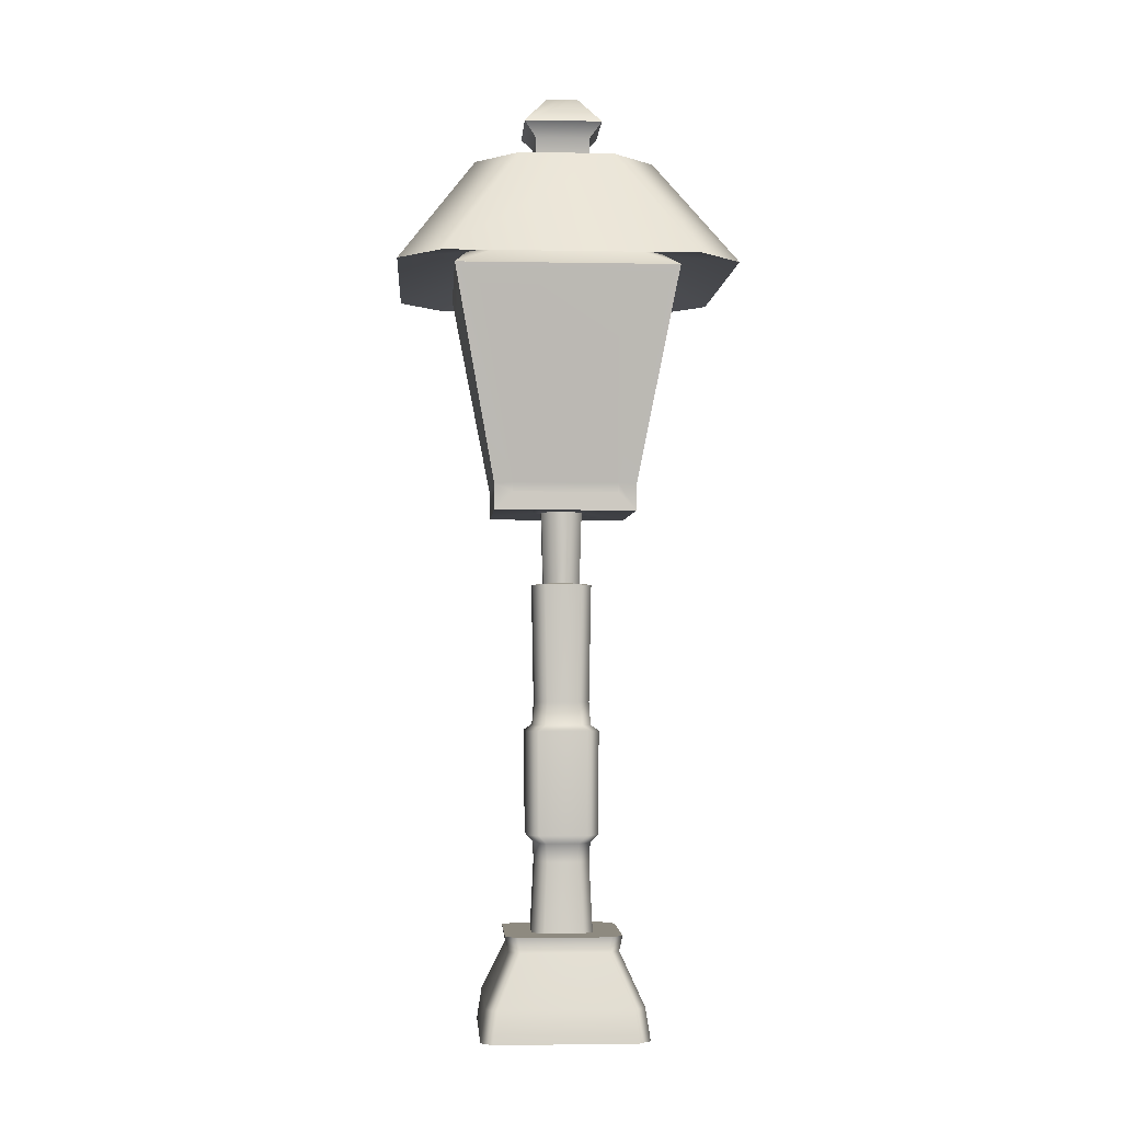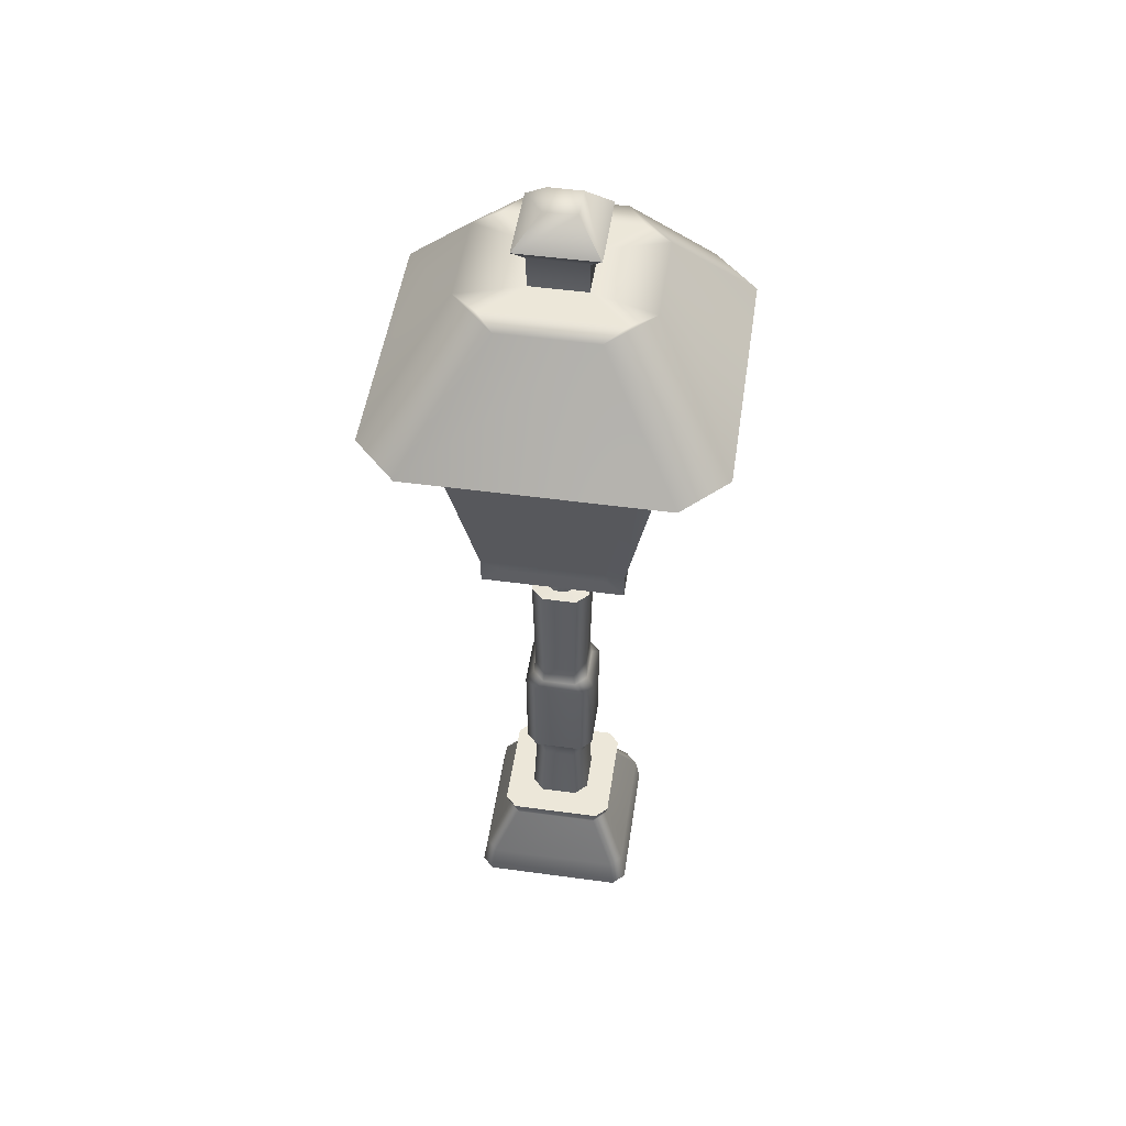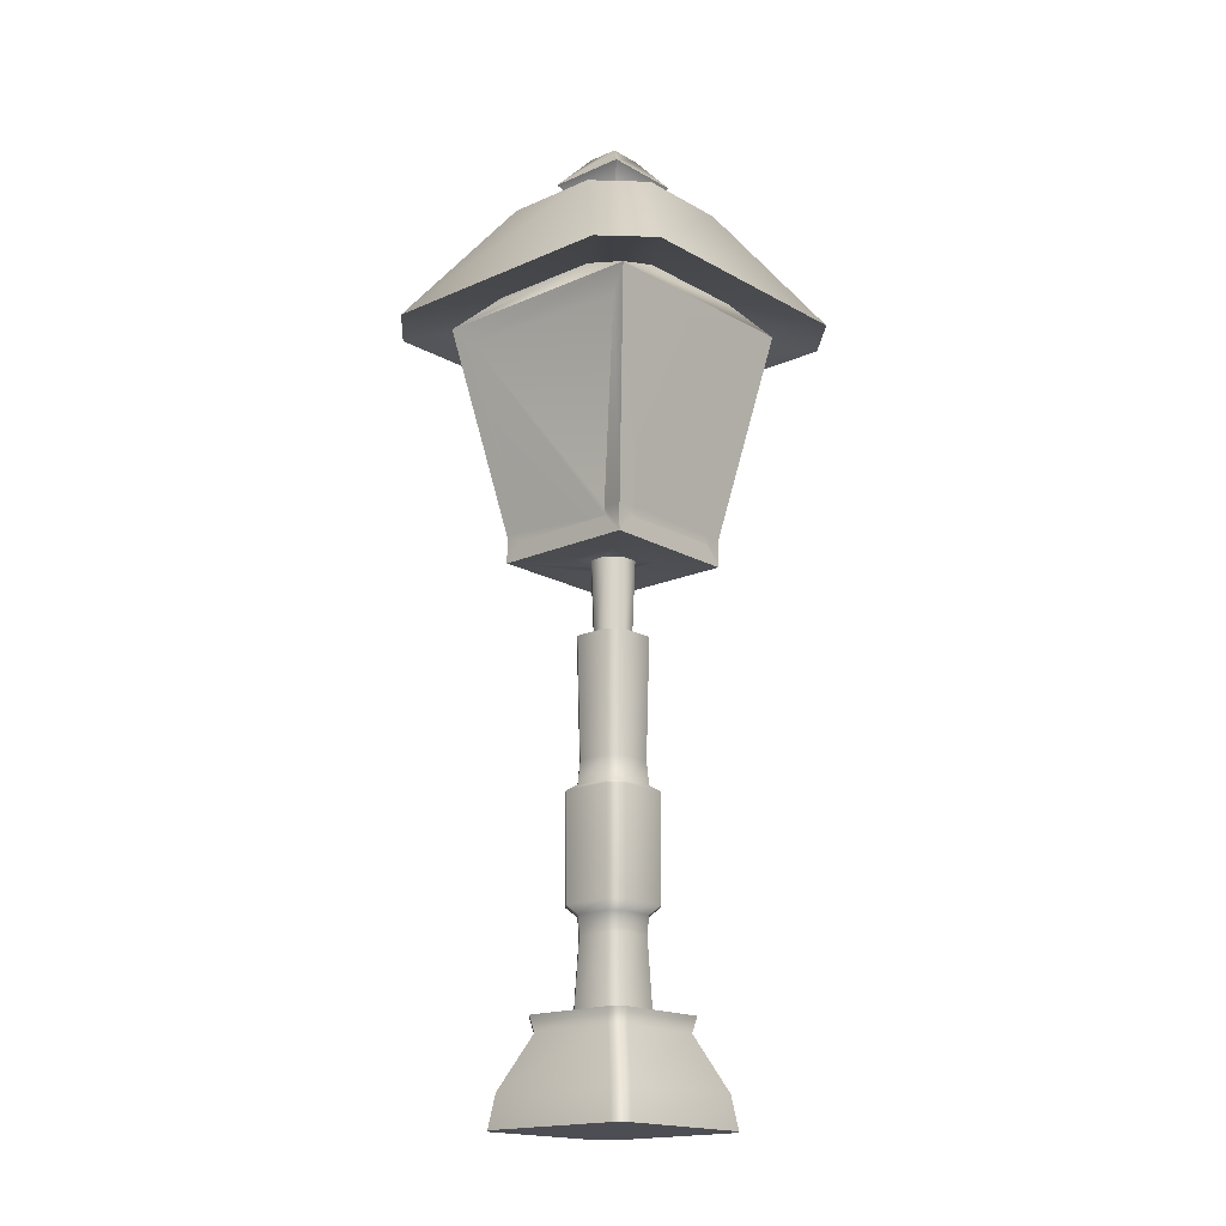
<metadata>
{"format":"obj","ext":"obj","renderer":"f3d","projection":"perspective","resolution":1024,"background":"white","views":[{"elev":-2.9,"azim":176.3,"up":"+Z"},{"elev":50.2,"azim":98.5,"up":"+Z"},{"elev":-17.4,"azim":-48.4,"up":"+Z"}]}
</metadata>
<code>
g GardenLight
v -0.05634 0.03439 0.1426
v -0.05027 0.02832 0.2726
v -0.05027 -0.02832 0.2726
v -0.05634 -0.03439 0.1426
v -0.03429 -0.05644 0.1426
v -0.02822 -0.05037 0.2726
v -0.05231 -0.03035 0.3067
v -0.05027 0.02832 0.2726
v 0.02841 -0.05037 0.2726
v 0.03448 -0.05644 0.1426
v 0.05654 -0.03439 0.1426
v 0.05047 -0.02832 0.2726
v 0.03045 -0.05241 0.3067
v -0.03026 -0.05241 0.3067
v -0.0664 -0.04444 0.3227
v -0.05231 0.03035 0.3067
v -0.04434 -0.06649 0.3227
v -0.06739 -0.04543 0.5145
v -0.04533 -0.06749 0.5145
v 0.04553 -0.06749 0.5145
v 0.04453 -0.06649 0.3227
v 0.05251 -0.03035 0.3067
v 0.06659 -0.04444 0.3227
v 0.06758 -0.04543 0.5145
v 0.06758 0.04543 0.5145
v 0.06659 0.04444 0.3227
v 0.05251 0.03035 0.3067
v 0.05251 0.03035 0.3067
v 0.05047 0.02832 0.2726
v 0.02841 0.05037 0.2726
v 0.03045 0.05241 0.3067
v 0.06659 0.04444 0.3227
v 0.04453 0.06649 0.3227
v 0.06758 0.04543 0.5145
v 0.04553 0.06749 0.5145
v -0.04533 0.06749 0.5145
v -0.04434 0.06649 0.3227
v -0.03026 0.05241 0.3067
v -0.0664 0.04444 0.3227
v -0.06739 0.04543 0.5145
v -0.06739 -0.04543 0.5145
v -0.0664 -0.04444 0.3227
v -0.05231 -0.03035 0.3067
v -0.02822 0.05037 0.2726
v -0.05634 0.03439 0.1426
v -0.03429 0.05644 0.1426
v 0.03448 0.05644 0.1426
v 0.05654 0.03439 0.1426
v 0.05654 -0.03439 0.1426
v 0.05047 -0.02832 0.2726
v -0.1014 0.07949 0.1141
v -0.1074 0.08544 0.1426
v -0.1074 -0.08544 0.1426
v -0.1014 -0.07949 0.1141
v -0.1447 0.1228 0.01838
v -0.07939 -0.1015 0.1141
v -0.08535 -0.1075 0.1426
v 0.08554 -0.1075 0.1426
v -0.1447 -0.1228 0.01838
v -0.1535 0.1315 -0.04046
v -0.1535 -0.1315 -0.04046
v -0.1314 -0.1536 -0.04046
v -0.1227 -0.1448 0.01838
v 0.07958 -0.1015 0.1141
v 0.1229 -0.1448 0.01838
v 0.1316 -0.1536 -0.04046
v 0.1537 -0.1315 -0.04046
v 0.1449 -0.1228 0.01838
v 0.1016 -0.07949 0.1141
v 0.1076 -0.08544 0.1426
v 0.1016 0.07949 0.1141
v 0.1449 0.1228 0.01838
v 0.1229 0.1448 0.01838
v 0.07958 0.1015 0.1141
v 0.1076 0.08544 0.1426
v 0.1016 -0.07949 0.1141
v 0.1076 -0.08544 0.1426
v 0.08554 0.1075 0.1426
v -0.08535 0.1075 0.1426
v -0.07939 0.1015 0.1141
v -0.1014 0.07949 0.1141
v -0.1074 0.08544 0.1426
v -0.1447 0.1228 0.01838
v -0.1227 0.1448 0.01838
v -0.1535 0.1315 -0.04046
v -0.1314 0.1536 -0.04046
v 0.1316 0.1536 -0.04046
v 0.1537 0.1315 -0.04046
v 0.1537 -0.1315 -0.04046
v 0.1449 -0.1228 0.01838
v -0.0533 0.03135 0.5248
v -0.05027 -0.02832 0.5672
v -0.0533 -0.03135 0.5248
v -0.05027 0.02832 0.5672
v -0.0543 -0.03235 0.7855
v -0.0543 0.03235 0.7855
v -0.03225 0.0544 0.7855
v -0.02822 0.05037 0.5672
v -0.03125 0.0534 0.5248
v 0.03144 0.0534 0.5248
v 0.02841 0.05037 0.5672
v 0.03244 0.0544 0.7855
v 0.0545 0.03235 0.7855
v 0.05047 0.02832 0.5672
v 0.0535 0.03135 0.5248
v 0.0535 -0.03135 0.5248
v 0.05047 0.02832 0.5672
v 0.0535 0.03135 0.5248
v 0.05047 -0.02832 0.5672
v 0.0545 0.03235 0.7855
v 0.0545 -0.03235 0.7855
v 0.03244 -0.0544 0.7855
v 0.02841 -0.05037 0.5672
v 0.03144 -0.0534 0.5248
v -0.03125 -0.0534 0.5248
v -0.02822 -0.05037 0.5672
v -0.03225 -0.0544 0.7855
v -0.0543 -0.03235 0.7855
v -0.05027 -0.02832 0.5672
v -0.0533 -0.03135 0.5248
v 0.05107 -0.05097 1.626
v 0.07251 -0.07241 1.652
v 0.07251 0.07241 1.652
v 0.05107 0.05097 1.626
v 0.05107 -0.05097 1.568
v 0.05107 0.05097 1.568
v -0.2036 0.2037 1.358
v -0.2037 0.2038 1.358
v 0.2038 0.2038 1.358
v 0.2038 0.2037 1.358
v -0.1026 0.1814 1.396
v 0.1028 0.1814 1.396
v -0.1813 0.1027 1.396
v 0.1815 0.1027 1.396
v -0.2037 0.2038 1.358
v 0.2038 0.2038 1.358
v -0.1813 -0.1027 1.396
v 0.1815 -0.1027 1.396
v -0.2036 -0.2037 1.358
v -0.2037 -0.2038 1.358
v -0.1026 -0.1814 1.396
v 0.1028 -0.1814 1.396
v 0.2038 -0.2037 1.358
v 0.2038 -0.2038 1.358
v -0.2037 -0.2038 1.358
v 0.2038 -0.2038 1.358
v -0.07232 0.07241 1.652
v -0.02928 -0.02938 1.704
v -0.07232 -0.07241 1.652
v -0.02928 0.02938 1.704
v 0.02948 -0.02938 1.704
v -0.07232 -0.07241 1.652
v 0.07251 -0.07241 1.652
v 0.02948 0.02938 1.704
v 0.07251 -0.07241 1.652
v 0.07251 0.07241 1.652
v 0.07251 0.07241 1.652
v -0.07232 0.07241 1.652
v -0.05087 0.05097 1.626
v -0.07232 0.07241 1.652
v -0.07232 -0.07241 1.652
v -0.05087 -0.05097 1.626
v -0.05087 0.05097 1.568
v -0.05087 -0.05097 1.568
v -0.05087 -0.05097 1.626
v -0.07232 -0.07241 1.652
v 0.07251 -0.07241 1.652
v 0.05107 -0.05097 1.626
v -0.05087 -0.05097 1.568
v 0.05107 -0.05097 1.568
v 0.05107 0.05097 1.626
v 0.07251 0.07241 1.652
v -0.07232 0.07241 1.652
v -0.05087 0.05097 1.626
v 0.05107 0.05097 1.568
v -0.05087 0.05097 1.568
v 0.1306 -0.09643 0.9689
v 0.1978 -0.1592 1.32
v 0.1593 -0.1977 1.32
v 0.09653 -0.1305 0.9689
v 0.1302 -0.09643 0.952
v 0.09653 -0.1301 0.952
v 0.1978 0.1592 1.32
v 0.09653 0.1305 0.9689
v 0.1593 0.1977 1.32
v 0.1306 0.09643 0.9689
v 0.09653 0.1301 0.952
v 0.1302 0.09643 0.952
v -0.09633 0.1305 0.9689
v -0.1976 0.1592 1.32
v -0.1591 0.1977 1.32
v -0.1304 0.09643 0.9689
v -0.09633 0.1301 0.952
v -0.13 0.09643 0.952
v -0.09633 0.1301 0.952
v 0.09653 0.1301 0.952
v 0.1302 0.09643 0.952
v -0.13 0.09643 0.952
v -0.13 -0.09643 0.952
v 0.1302 -0.09643 0.952
v -0.09633 -0.1301 0.952
v 0.09653 -0.1301 0.952
v -0.1304 -0.09643 0.9689
v -0.13 -0.09643 0.952
v -0.09633 -0.1301 0.952
v -0.09633 -0.1305 0.9689
v 0.1316 -0.1536 -0.04046
v 0.1537 -0.1315 -0.04046
v 0.1537 0.1315 -0.04046
v 0.1316 0.1536 -0.04046
v -0.1314 -0.1536 -0.04046
v -0.1314 0.1536 -0.04046
v -0.1535 -0.1315 -0.04046
v -0.1535 0.1315 -0.04046
v 0.053 -0.0529 0.9263
v 0.1302 -0.1301 0.9183
v 0.1302 0.1301 0.9183
v -0.13 -0.1301 0.9183
v 0.053 0.0529 0.9263
v -0.13 0.1301 0.9183
v 0.01573 -0.03769 0.922
v 0.03779 -0.01564 0.922
v 0.03779 0.01564 0.922
v 0.01573 0.03769 0.922
v -0.01554 0.03769 0.922
v -0.01554 -0.03769 0.922
v -0.05281 0.0529 0.9263
v -0.0376 0.01564 0.922
v -0.05281 -0.0529 0.9263
v -0.0376 -0.01564 0.922
v -0.03429 0.05644 0.1426
v -0.08535 0.1075 0.1426
v 0.08554 0.1075 0.1426
v -0.1074 0.08544 0.1426
v 0.03448 0.05644 0.1426
v -0.05634 0.03439 0.1426
v 0.05654 0.03439 0.1426
v 0.1076 0.08544 0.1426
v -0.05634 -0.03439 0.1426
v -0.1074 -0.08544 0.1426
v 0.1076 -0.08544 0.1426
v 0.05654 -0.03439 0.1426
v -0.08535 -0.1075 0.1426
v -0.03429 -0.05644 0.1426
v 0.03448 -0.05644 0.1426
v 0.08554 -0.1075 0.1426
v -0.04533 -0.06749 0.5145
v -0.03125 -0.0534 0.5248
v 0.03144 -0.0534 0.5248
v -0.0533 -0.03135 0.5248
v 0.04553 -0.06749 0.5145
v -0.06739 -0.04543 0.5145
v 0.06758 -0.04543 0.5145
v 0.0535 -0.03135 0.5248
v -0.06739 0.04543 0.5145
v -0.0533 0.03135 0.5248
v 0.0535 0.03135 0.5248
v 0.06758 0.04543 0.5145
v -0.03125 0.0534 0.5248
v -0.04533 0.06749 0.5145
v 0.04553 0.06749 0.5145
v 0.03144 0.0534 0.5248
v -0.03381 0.01185 0.7886
v -0.0376 -0.01564 0.922
v -0.03381 -0.01185 0.7886
v -0.01176 -0.03391 0.7886
v -0.0376 0.01564 0.922
v -0.01554 -0.03769 0.922
v -0.01554 0.03769 0.922
v -0.01176 0.03391 0.7886
v 0.01573 -0.03769 0.922
v 0.01195 -0.03391 0.7886
v 0.01195 0.03391 0.7886
v 0.01573 0.03769 0.922
v 0.03401 -0.01185 0.7886
v 0.03779 -0.01564 0.922
v 0.03779 0.01564 0.922
v 0.03401 0.01185 0.7886
v 0.1028 0.1814 1.396
v 0.2276 0.3063 1.358
v -0.2274 0.3063 1.358
v 0.3064 0.2275 1.358
v -0.1026 0.1814 1.396
v 0.1815 0.1027 1.396
v -0.1813 0.1027 1.396
v -0.3062 0.2275 1.358
v 0.1815 -0.1027 1.396
v 0.3064 -0.2275 1.358
v -0.3062 -0.2275 1.358
v -0.1813 -0.1027 1.396
v 0.2276 -0.3063 1.358
v 0.1028 -0.1814 1.396
v -0.1026 -0.1814 1.396
v -0.2274 -0.3063 1.358
v -0.0543 0.03235 0.7855
v -0.03381 0.01185 0.7886
v -0.03381 -0.01185 0.7886
v -0.01176 0.03391 0.7886
v -0.0543 -0.03235 0.7855
v -0.03225 0.0544 0.7855
v -0.03225 -0.0544 0.7855
v -0.01176 -0.03391 0.7886
v 0.03244 0.0544 0.7855
v 0.01195 0.03391 0.7886
v 0.01195 -0.03391 0.7886
v 0.03244 -0.0544 0.7855
v 0.03401 0.01185 0.7886
v 0.0545 0.03235 0.7855
v 0.0545 -0.03235 0.7855
v 0.03401 -0.01185 0.7886
v -0.2274 -0.3063 1.358
v 0.08629 -0.165 1.568
v 0.2276 -0.3063 1.358
v 0.3064 -0.2275 1.358
v -0.0861 -0.165 1.568
v -0.1649 -0.0862 1.568
v -0.3062 -0.2275 1.358
v -0.3062 0.2275 1.358
v -0.1649 0.0862 1.568
v -0.0861 0.165 1.568
v -0.2274 0.3063 1.358
v 0.2276 0.3063 1.358
v -0.1201 -0.1202 1.568
v -0.1201 0.1202 1.568
v -0.05087 -0.05097 1.568
v -0.05087 0.05097 1.568
v 0.05107 -0.05097 1.568
v 0.05107 0.05097 1.568
v 0.08629 0.165 1.568
v 0.1203 -0.1202 1.568
v 0.1651 0.0862 1.568
v 0.3064 0.2275 1.358
v 0.1651 -0.0862 1.568
v 0.1203 0.1202 1.568
v 0.1302 -0.09643 0.952
v 0.1302 -0.1301 0.9663
v 0.1306 -0.09643 0.9689
v 0.1302 -0.1301 0.9183
v 0.2038 -0.2038 1.358
v 0.1302 0.09643 0.952
v 0.1978 -0.1592 1.32
v 0.1302 0.1301 0.9183
v 0.2038 0.2038 1.358
v 0.1306 0.09643 0.9689
v 0.1978 0.1592 1.32
v 0.1302 0.1301 0.9663
v -0.09633 0.1305 0.9689
v -0.13 0.1301 0.9663
v -0.13 0.1301 0.9183
v -0.09633 0.1301 0.952
v -0.1591 0.1977 1.32
v 0.1302 0.1301 0.9183
v -0.2037 0.2038 1.358
v 0.09653 0.1301 0.952
v 0.1593 0.1977 1.32
v 0.1302 0.1301 0.9663
v 0.2038 0.2038 1.358
v 0.09653 0.1305 0.9689
v 0.09653 -0.1305 0.9689
v 0.1302 -0.1301 0.9663
v 0.1302 -0.1301 0.9183
v 0.09653 -0.1301 0.952
v 0.1593 -0.1977 1.32
v -0.13 -0.1301 0.9183
v 0.2038 -0.2038 1.358
v -0.09633 -0.1301 0.952
v -0.1391 -0.1977 1.32
v -0.13 -0.1301 0.9663
v -0.2037 -0.2038 1.358
v -0.09633 -0.1305 0.9689
v -0.13 0.09643 0.952
v -0.13 0.1301 0.9663
v -0.1304 0.09643 0.9689
v -0.13 0.1301 0.9183
v -0.2037 0.2038 1.358
v -0.13 -0.09643 0.952
v -0.1976 0.1592 1.32
v -0.13 -0.1301 0.9183
v -0.2037 -0.2038 1.358
v -0.1304 -0.09643 0.9689
v -0.1776 -0.1592 1.32
v -0.13 -0.1301 0.9663
v -0.1776 -0.1592 1.32
v -0.1391 -0.1977 1.32
v 0.09653 -0.1305 0.9689
v 0.09653 -0.1301 0.952
v -0.09633 -0.1301 0.952
v -0.09633 -0.1305 0.9689
v 0.1593 -0.1977 1.32
v -0.1391 -0.1977 1.32
v -0.1976 0.1592 1.32
v -0.1776 -0.1592 1.32
v -0.1304 -0.09643 0.9689
v -0.13 -0.09643 0.952
v -0.1304 0.09643 0.9689
v -0.13 0.09643 0.952
v -0.09633 0.1305 0.9689
v -0.09633 0.1301 0.952
v 0.09653 0.1301 0.952
v 0.09653 0.1305 0.9689
v -0.1591 0.1977 1.32
v 0.1593 0.1977 1.32
v 0.1302 0.09643 0.952
v 0.1302 -0.09643 0.952
v 0.1306 -0.09643 0.9689
v 0.1306 0.09643 0.9689
v 0.1978 0.1592 1.32
v 0.1978 -0.1592 1.32
g GardenLight_0
f 3 2 1
f 4 3 1
f 4 5 3
f 5 6 3
f 3 6 7
f 3 7 8
f 9 6 5
f 10 9 5
f 9 10 11
f 12 9 11
f 9 13 6
f 13 9 12
f 6 14 7
f 13 14 6
f 7 14 15
f 7 16 8
f 14 17 15
f 18 15 17
f 19 18 17
f 20 19 17
f 21 17 14
f 13 21 14
f 21 20 17
f 22 13 12
f 21 13 22
f 21 23 20
f 23 21 22
f 23 24 20
f 25 24 23
f 26 25 23
f 26 23 22
f 27 26 22
f 28 22 12
f 29 28 12
f 29 30 28
f 30 31 28
f 28 31 32
f 31 33 32
f 32 33 34
f 33 35 34
f 36 35 33
f 37 33 31
f 37 36 33
f 38 31 30
f 38 37 31
f 36 37 39
f 40 36 39
f 41 40 39
f 42 41 39
f 39 37 16
f 42 39 16
f 37 38 16
f 43 42 16
f 16 38 8
f 38 44 8
f 44 38 30
f 8 44 45
f 44 46 45
f 46 44 47
f 44 30 47
f 47 30 29
f 48 47 29
f 48 29 49
f 29 50 49
f 53 52 51
f 54 53 51
f 51 55 54
f 53 54 56
f 57 53 56
f 58 57 56
f 55 59 54
f 55 60 59
f 60 61 59
f 59 61 62
f 54 59 63
f 56 54 63
f 63 59 62
f 64 58 56
f 56 63 64
f 63 62 65
f 63 65 64
f 62 66 65
f 66 67 65
f 67 68 65
f 65 68 64
f 64 69 58
f 68 69 64
f 69 70 58
f 69 68 71
f 68 72 71
f 72 73 71
f 73 74 71
f 75 71 74
f 71 75 76
f 75 77 76
f 78 75 74
f 79 78 74
f 80 79 74
f 74 73 80
f 80 81 79
f 81 82 79
f 83 81 80
f 84 83 80
f 73 84 80
f 85 83 84
f 86 85 84
f 87 86 84
f 73 87 84
f 87 73 72
f 88 87 72
f 89 88 72
f 90 89 72
f 93 92 91
f 92 94 91
f 92 95 94
f 95 96 94
f 94 96 97
f 91 94 98
f 98 94 97
f 99 91 98
f 99 98 100
f 98 97 101
f 98 101 100
f 97 102 101
f 102 103 101
f 103 104 101
f 101 104 100
f 104 105 100
f 108 107 106
f 107 109 106
f 107 110 109
f 110 111 109
f 109 111 112
f 106 109 113
f 113 109 112
f 114 106 113
f 114 113 115
f 113 112 116
f 113 116 115
f 112 117 116
f 117 118 116
f 118 119 116
f 116 119 115
f 119 120 115
f 123 122 121
f 124 123 121
f 124 121 125
f 126 124 125
f 129 128 127
f 127 130 129
f 127 131 130
f 131 132 130
f 131 127 133
f 134 130 132
f 133 127 135
f 136 130 134
f 137 133 135
f 136 134 138
f 139 137 135
f 135 140 139
f 137 139 141
f 142 141 139
f 136 138 143
f 142 143 138
f 143 142 139
f 143 144 136
f 143 139 145
f 145 146 143
f 149 148 147
f 148 150 147
f 150 148 151
f 151 148 152
f 153 151 152
f 154 150 151
f 154 151 155
f 156 154 155
f 150 154 157
f 158 150 157
f 161 160 159
f 162 161 159
f 162 159 163
f 164 162 163
f 167 166 165
f 168 167 165
f 168 165 169
f 170 168 169
f 173 172 171
f 174 173 171
f 174 171 175
f 176 174 175
f 179 178 177
f 180 179 177
f 180 177 181
f 182 180 181
f 185 184 183
f 184 186 183
f 184 187 186
f 187 188 186
f 191 190 189
f 190 192 189
f 189 192 193
f 192 194 193
f 197 196 195
f 198 197 195
f 198 199 197
f 199 200 197
f 200 199 201
f 202 200 201
f 205 204 203
f 206 205 203
f 209 208 207
f 207 210 209
f 207 211 210
f 211 212 210
f 211 213 212
f 213 214 212
f 217 216 215
f 215 216 218
f 215 219 217
f 220 217 219
f 218 221 215
f 222 215 221
f 215 222 219
f 222 223 219
f 224 219 223
f 219 224 220
f 224 225 220
f 218 226 221
f 225 227 220
f 218 220 227
f 228 227 225
f 218 229 226
f 229 218 227
f 229 227 228
f 226 229 230
f 228 230 229
f 233 232 231
f 232 234 231
f 235 233 231
f 234 236 231
f 233 235 237
f 238 233 237
f 236 234 239
f 234 240 239
f 241 238 237
f 242 241 237
f 239 240 243
f 244 239 243
f 241 242 245
f 244 243 245
f 246 241 245
f 243 246 245
f 249 248 247
f 248 250 247
f 251 249 247
f 250 252 247
f 251 253 249
f 253 254 249
f 252 250 255
f 250 256 255
f 257 254 253
f 258 257 253
f 255 256 259
f 260 255 259
f 257 258 261
f 260 259 261
f 262 257 261
f 259 262 261
f 265 264 263
f 265 266 264
f 264 267 263
f 266 268 264
f 267 269 263
f 269 270 263
f 271 268 266
f 272 271 266
f 270 269 273
f 269 274 273
f 271 272 275
f 276 271 275
f 273 274 277
f 277 276 275
f 278 273 277
f 278 277 275
f 281 280 279
f 280 282 279
f 283 281 279
f 282 284 279
f 283 285 281
f 285 286 281
f 284 282 287
f 282 288 287
f 289 286 285
f 290 289 285
f 287 288 291
f 292 287 291
f 289 290 293
f 292 291 293
f 294 289 293
f 291 294 293
f 297 296 295
f 295 296 298
f 299 297 295
f 300 295 298
f 297 299 301
f 302 297 301
f 300 298 303
f 298 304 303
f 305 302 301
f 306 305 301
f 304 307 303
f 307 308 303
f 306 309 305
f 308 307 309
f 309 310 305
f 307 310 309
f 313 312 311
f 313 314 312
f 312 315 311
f 315 316 311
f 316 317 311
f 317 316 318
f 316 319 318
f 318 319 320
f 321 318 320
f 321 320 322
f 319 316 323
f 315 323 316
f 324 319 323
f 319 324 320
f 325 323 315
f 324 323 325
f 325 326 324
f 320 324 326
f 327 325 315
f 327 315 312
f 320 326 328
f 320 329 322
f 329 320 328
f 312 330 327
f 328 327 330
f 329 331 322
f 331 332 322
f 332 331 314
f 314 333 312
f 333 330 312
f 331 333 314
f 334 328 330
f 328 334 329
f 334 330 333
f 333 331 334
f 329 334 331
f 337 336 335
f 336 338 335
f 339 336 337
f 335 338 340
f 341 339 337
f 338 342 340
f 343 339 341
f 340 342 344
f 345 343 341
f 342 346 344
f 346 343 345
f 344 346 345
f 349 348 347
f 350 349 347
f 347 348 351
f 352 349 350
f 348 353 351
f 354 352 350
f 351 353 355
f 356 352 354
f 353 357 355
f 358 356 354
f 355 357 358
f 357 356 358
f 361 360 359
f 362 361 359
f 359 360 363
f 364 361 362
f 360 365 363
f 366 364 362
f 363 365 367
f 368 364 366
f 365 369 367
f 370 368 366
f 367 369 370
f 369 368 370
f 373 372 371
f 372 374 371
f 375 372 373
f 371 374 376
f 377 375 373
f 374 378 376
f 379 375 377
f 376 378 380
f 381 379 377
f 378 382 380
f 382 379 381
f 380 382 381
g GardenLight_1
f 206 203 383
f 384 206 383
f 387 386 385
f 385 388 387
f 385 389 388
f 389 390 388
f 393 392 391
f 391 394 393
f 391 395 394
f 394 395 396
f 399 398 397
f 397 400 399
f 397 401 400
f 401 402 400
f 405 404 403
f 405 403 406
f 405 406 407
f 407 408 405

</code>
